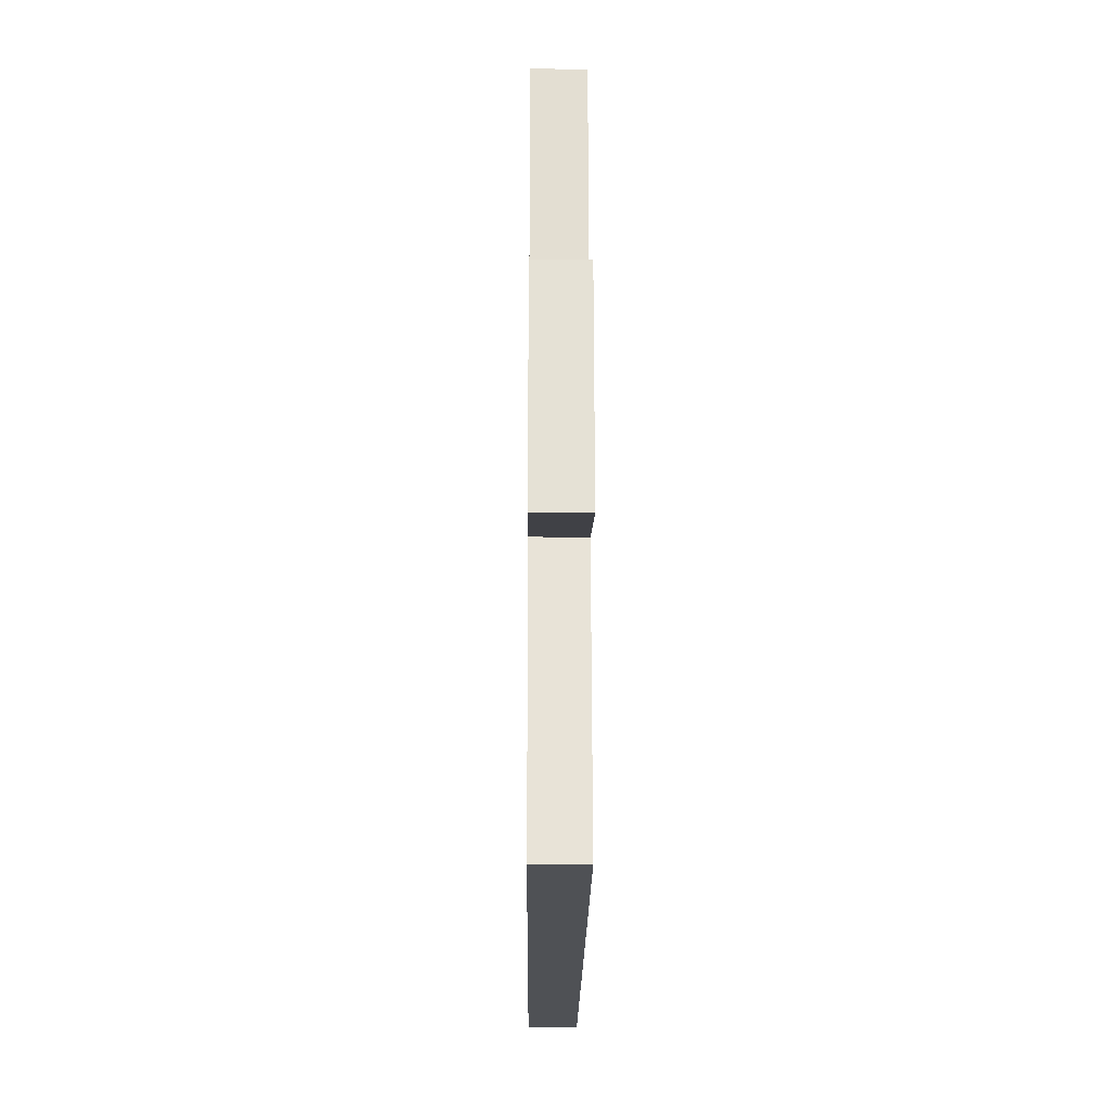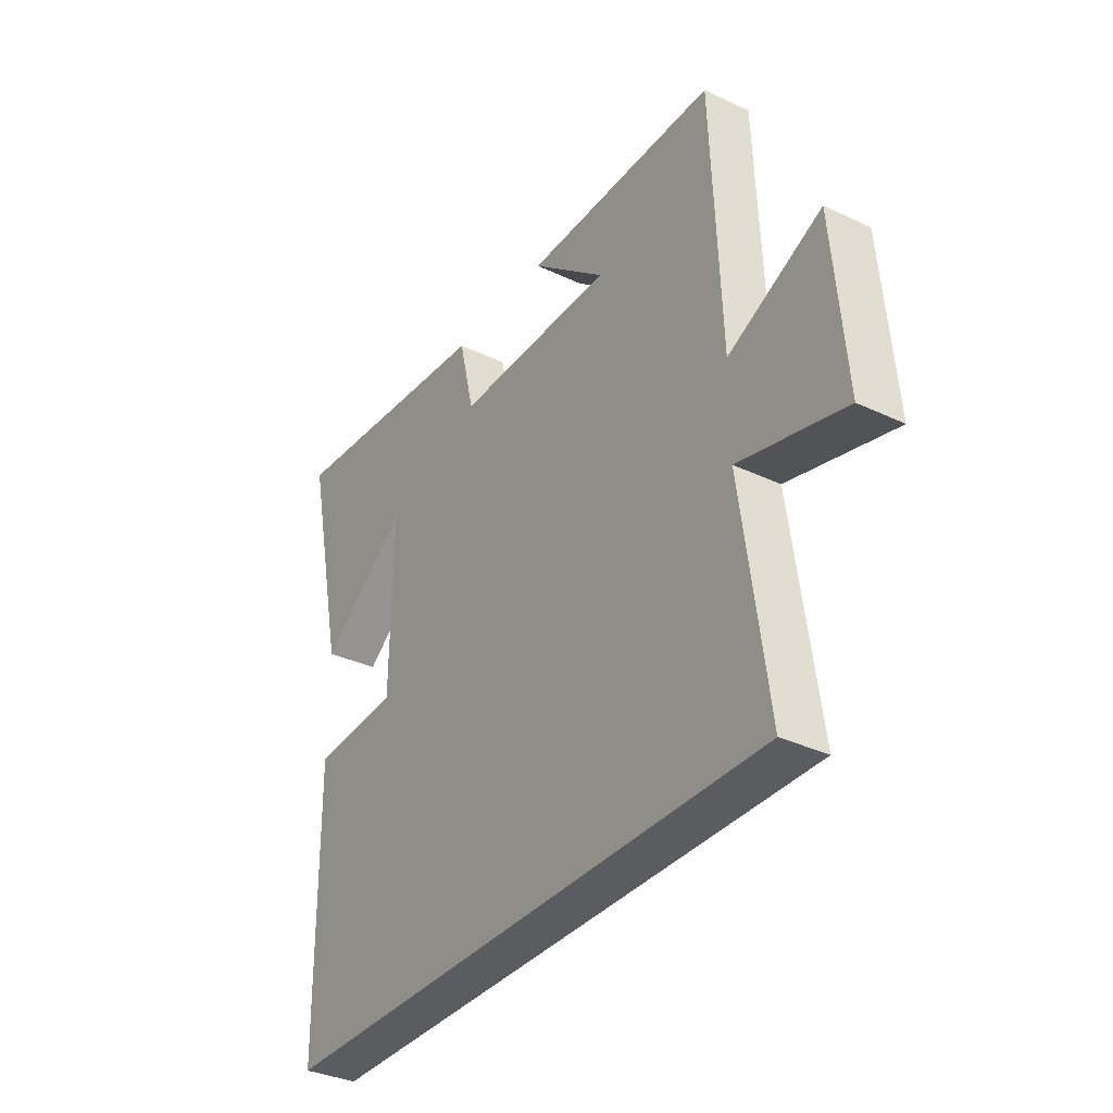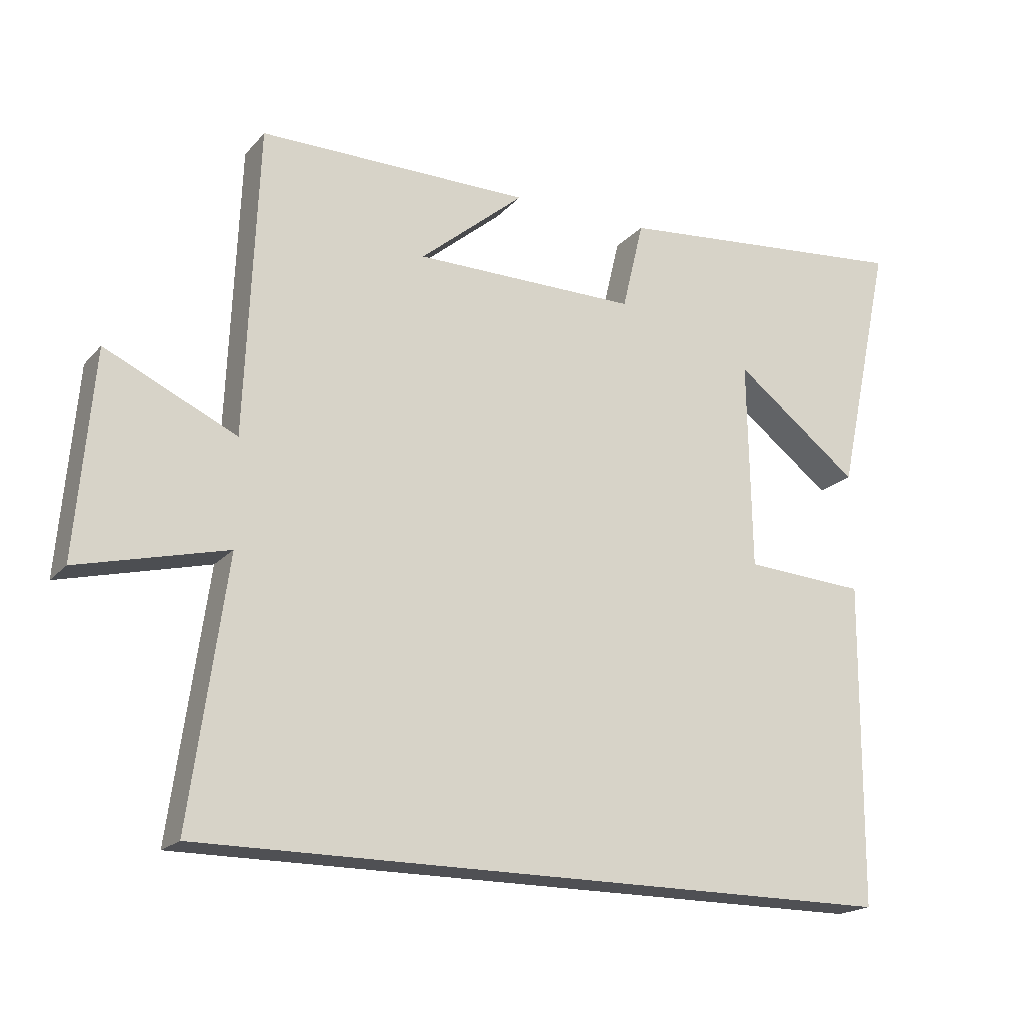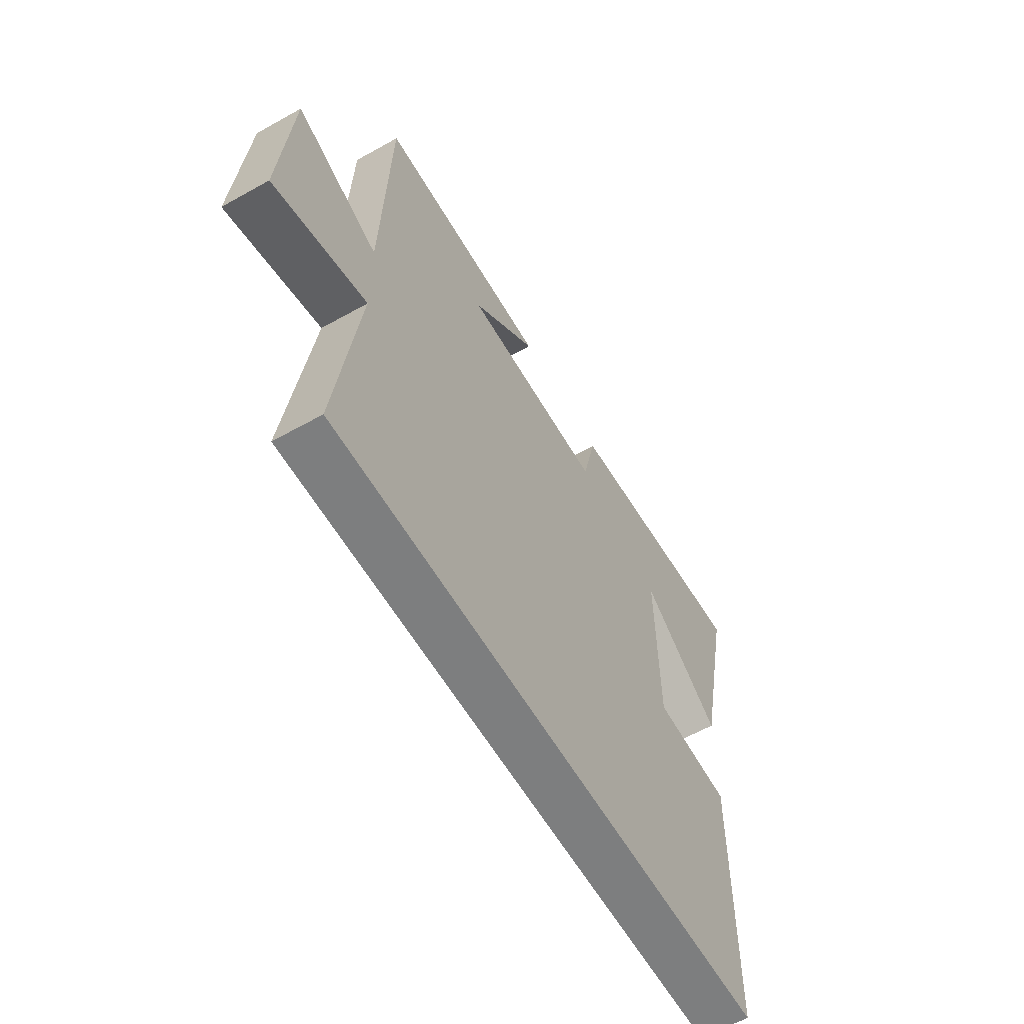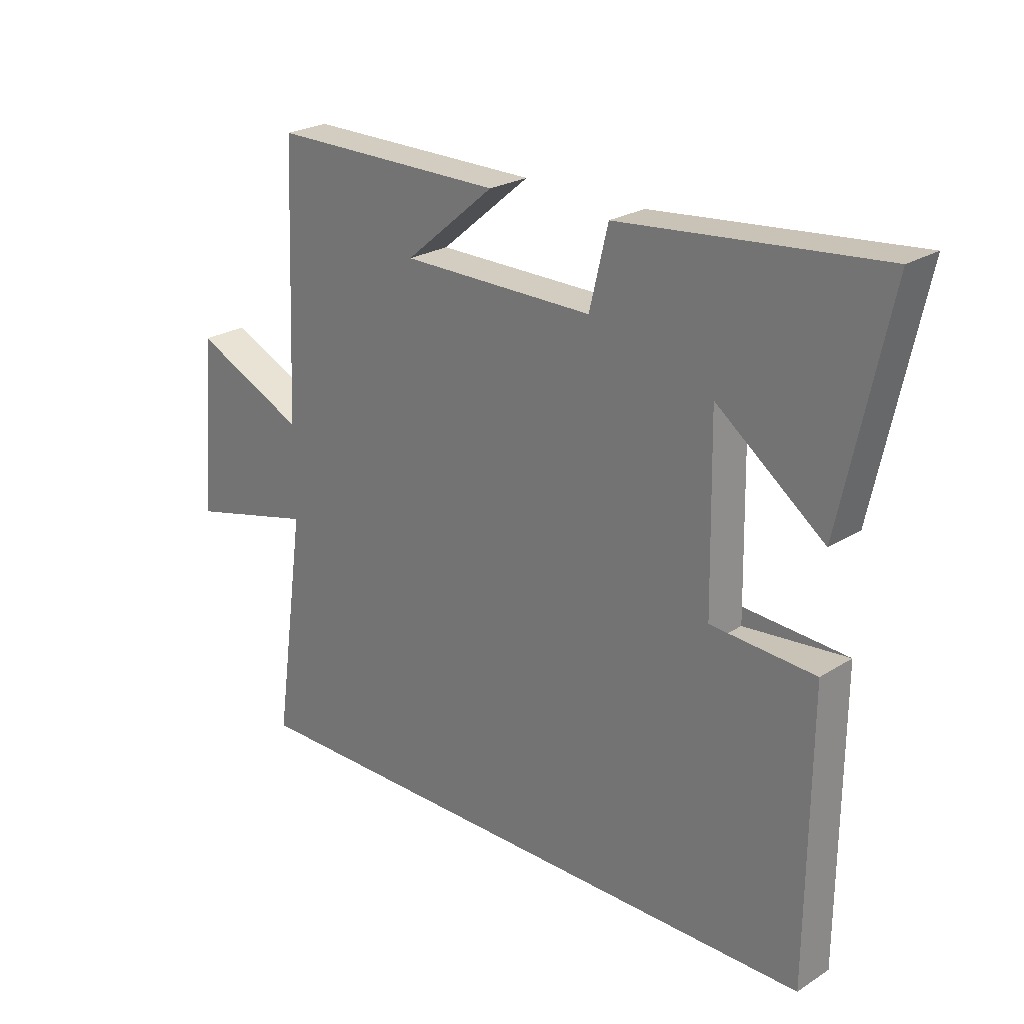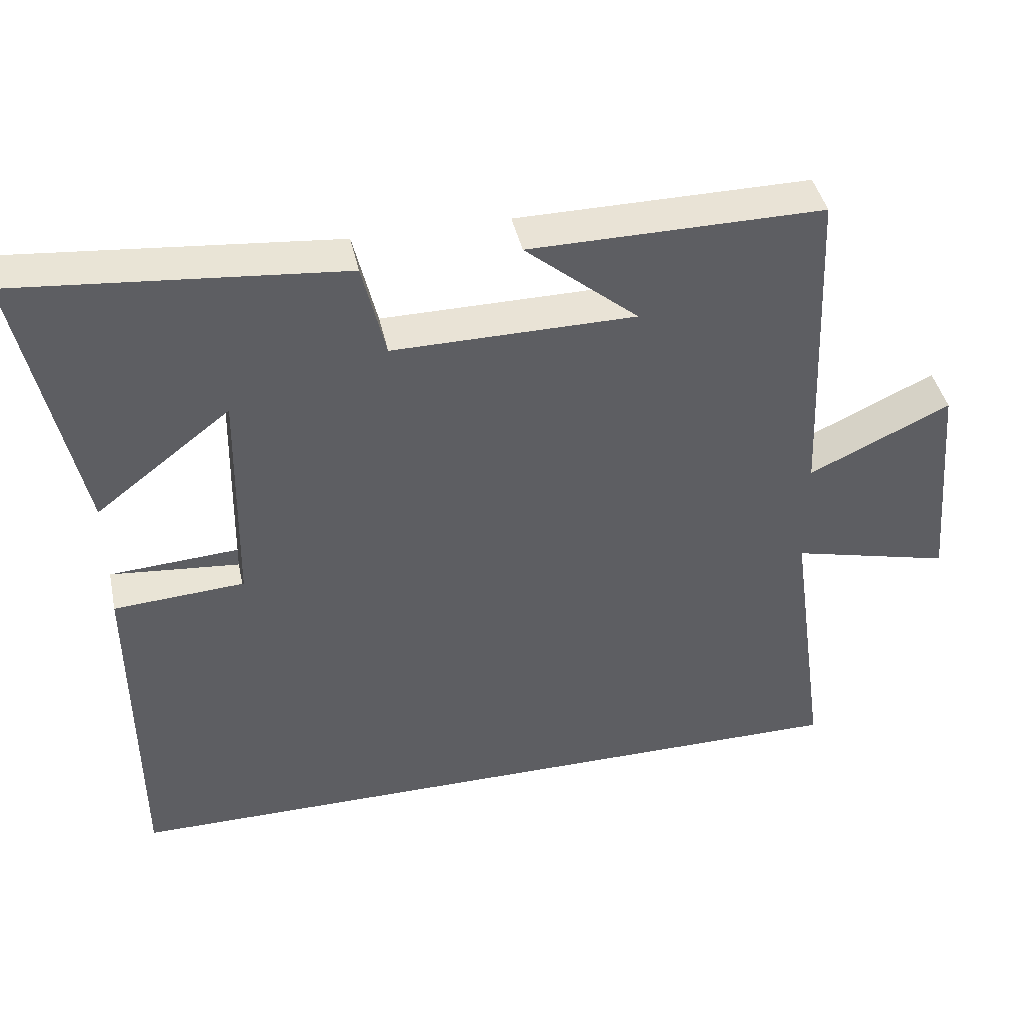
<metadata>
{"format":"obj","ext":"obj","renderer":"f3d","projection":"perspective","resolution":1024,"background":"white","views":[{"elev":-20.0,"azim":89.5,"up":"+Z"},{"elev":-34.4,"azim":57.5,"up":"+Z"},{"elev":-19.2,"azim":151.7,"up":"+Z"},{"elev":-59.3,"azim":120.0,"up":"+Z"},{"elev":24.1,"azim":-136.2,"up":"+Z"},{"elev":42.3,"azim":-12.2,"up":"+Z"}]}
</metadata>
<code>
v 0.481 0.07 0.502
v 0.5 0.07 0.045
v 0.695 0.07 0.136
v 0.721 0.07 -0.168
v 0.5 0.07 -0.113
v 0.554 0.07 -0.5
v -0.496 0.07 -0.5
v -0.5 0.07 -0.019
v -0.32 0.07 -0.036
v -0.314 0.07 0.304
v -0.5 0.07 0.161
v -0.582 0.07 0.542
v -0.134 0.07 0.5
v -0.102 0.07 0.367
v 0.232 0.07 0.369
v 0.076 0.07 0.5
v 0.481 0 0.502
v 0.5 0 0.045
v 0.695 0 0.136
v 0.721 0 -0.168
v 0.5 0 -0.113
v 0.554 0 -0.5
v -0.496 0 -0.5
v -0.5 0 -0.019
v -0.32 0 -0.036
v -0.314 0 0.304
v -0.5 0 0.161
v -0.582 0 0.542
v -0.134 0 0.5
v -0.102 0 0.367
v 0.232 0 0.369
v 0.076 0 0.5
f 15 16 1
f 12 13 14
f 10 11 12
f 10 12 14
f 9 10 14 15
f 5 6 7 8
f 2 3 4 5
f 2 5 8
f 9 15 1 2
f 9 8 2
f 17 32 31
f 30 29 28
f 28 27 26
f 30 28 26
f 31 30 26 25
f 24 23 22 21
f 21 20 19 18
f 24 21 18
f 18 17 31 25
f 18 24 25
f 1 17 18 2
f 2 18 19 3
f 3 19 20 4
f 4 20 21 5
f 5 21 22 6
f 6 22 23 7
f 7 23 24 8
f 8 24 25 9
f 9 25 26 10
f 10 26 27 11
f 11 27 28 12
f 12 28 29 13
f 13 29 30 14
f 14 30 31 15
f 15 31 32 16
f 16 32 17 1

</code>
